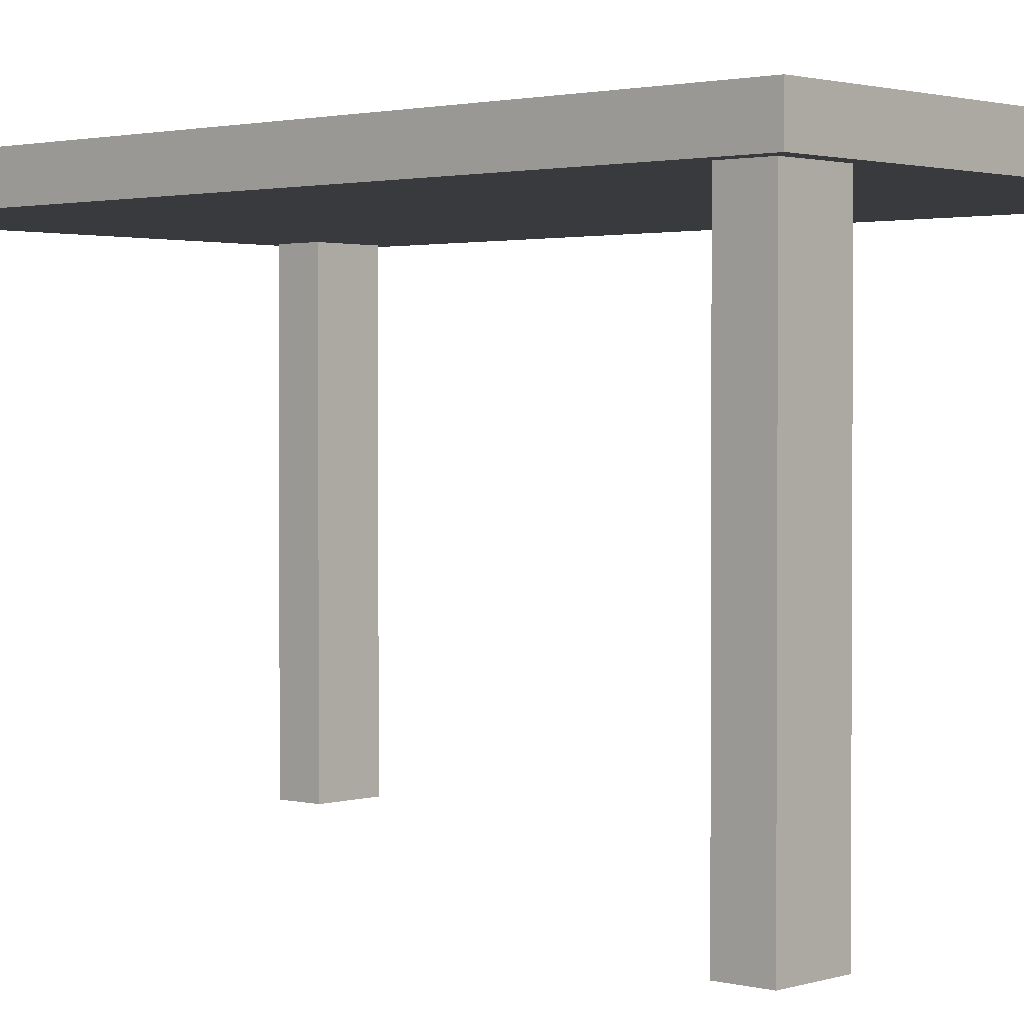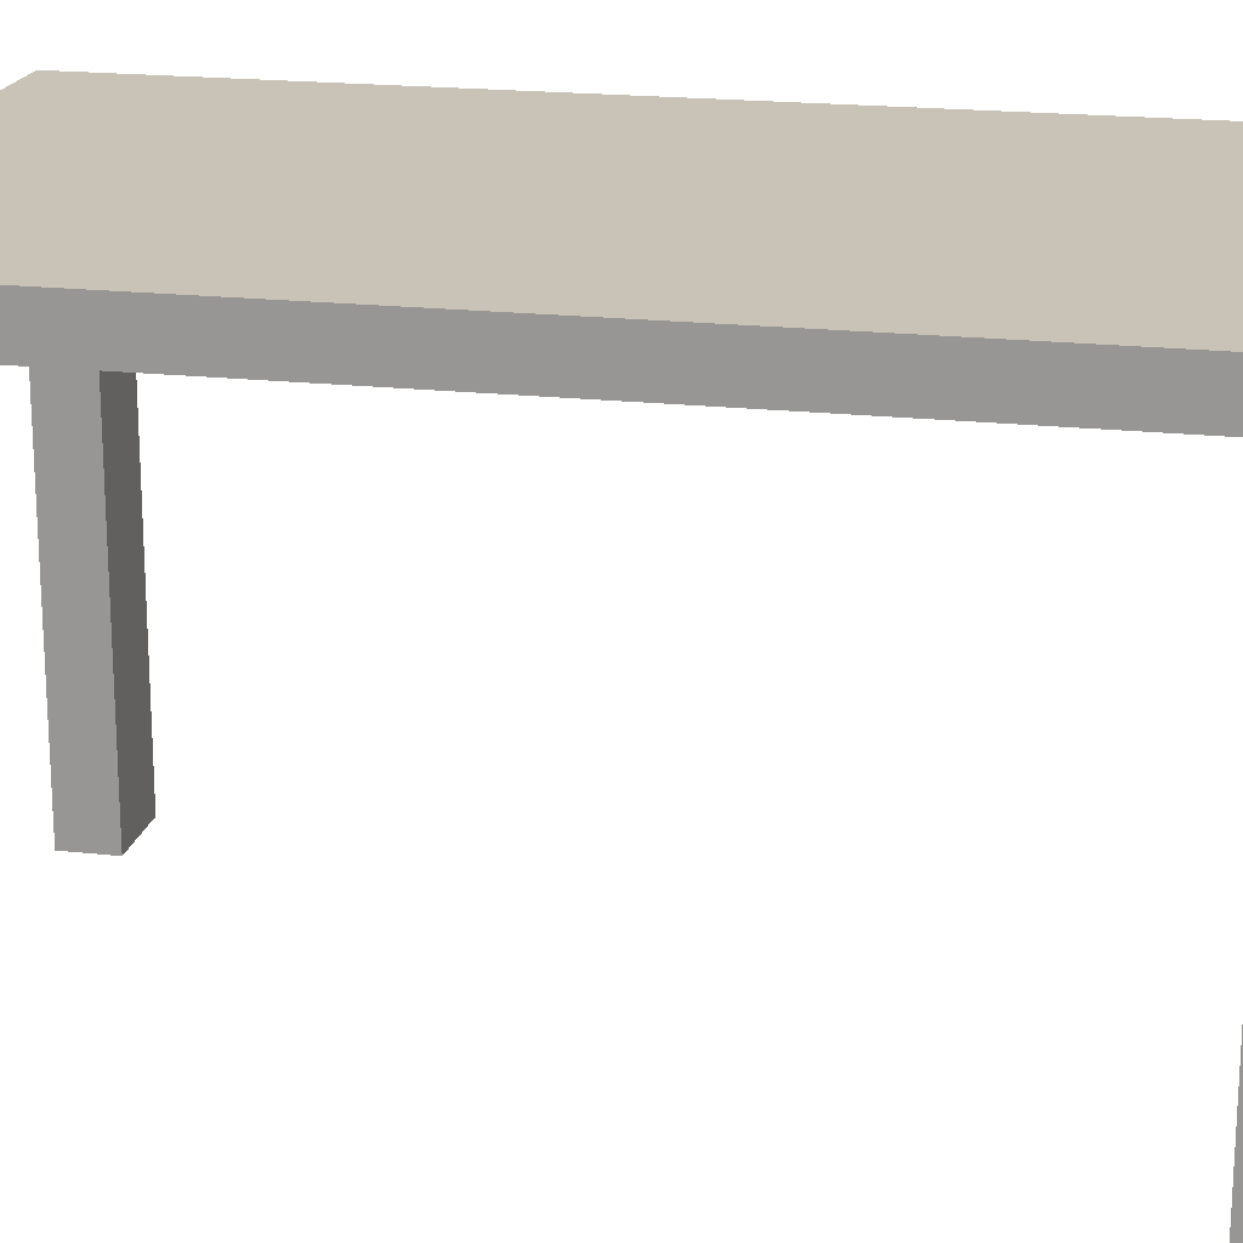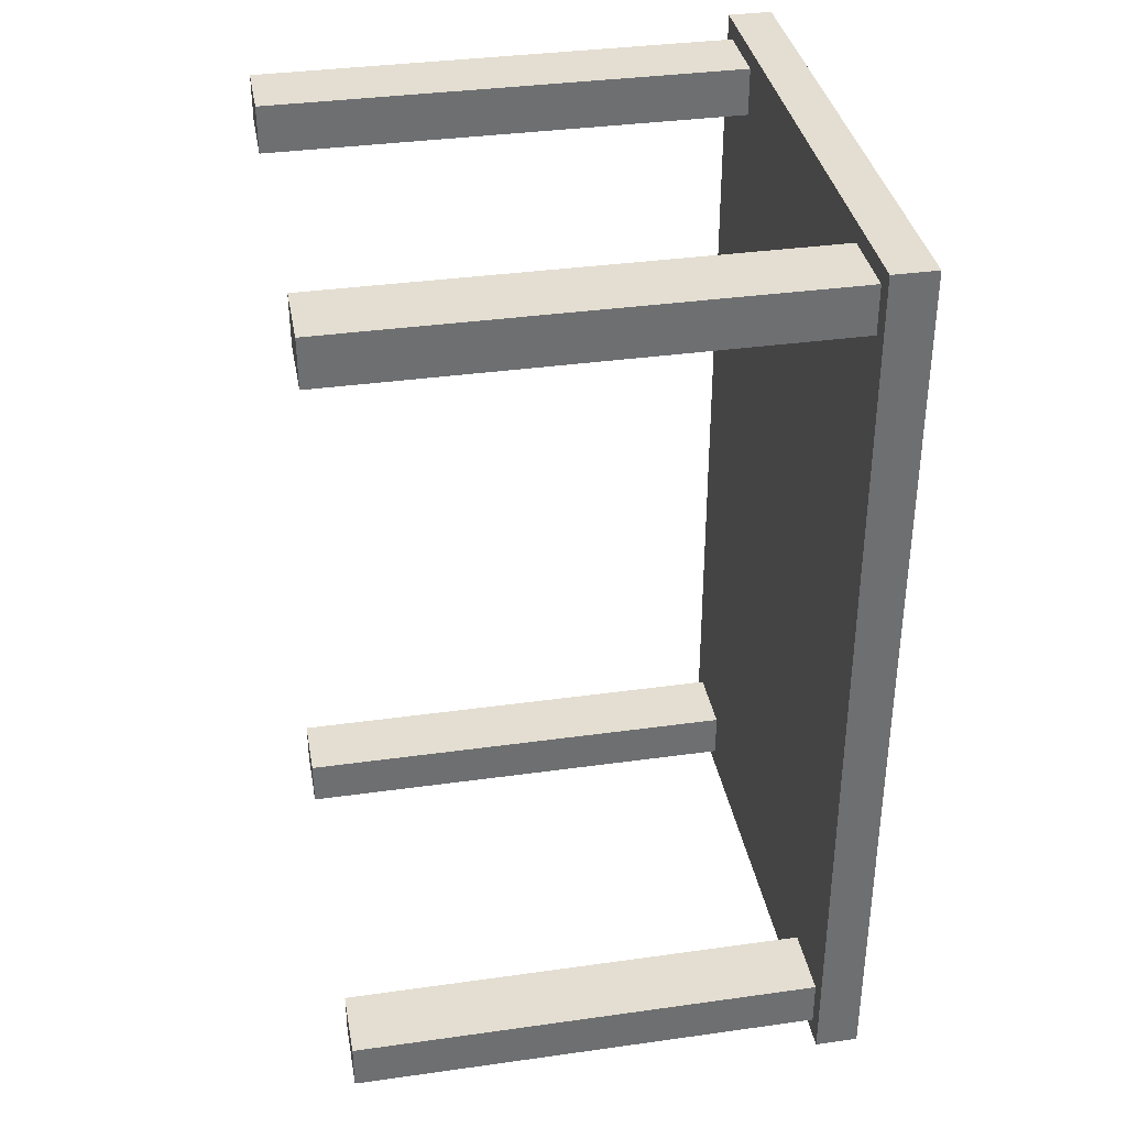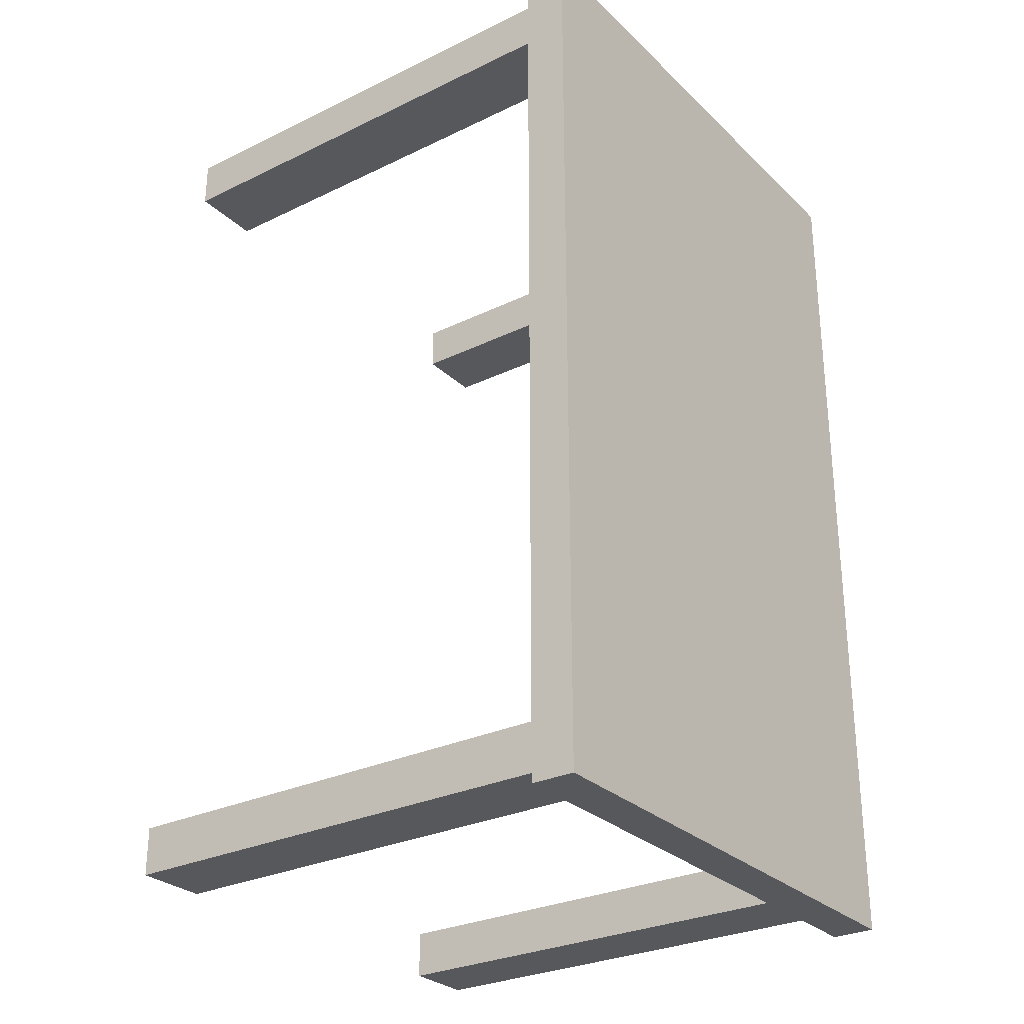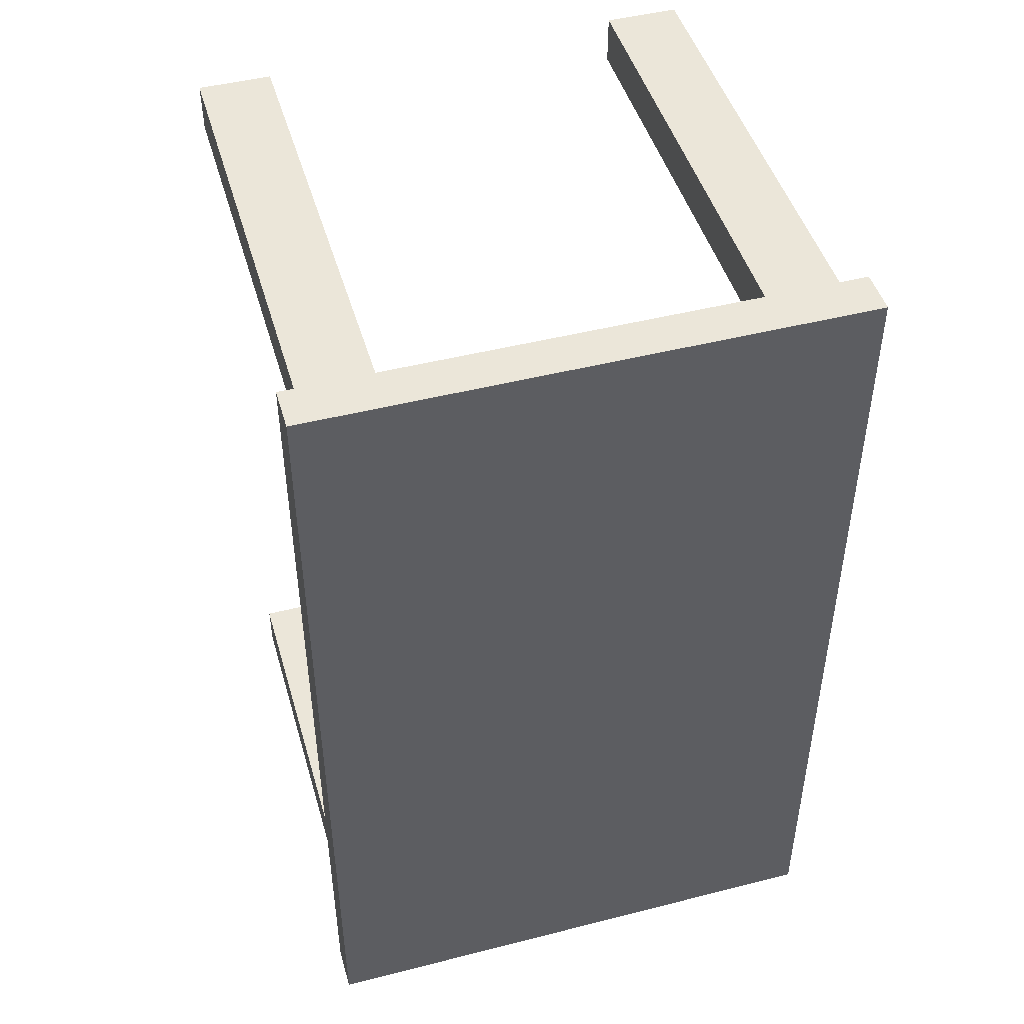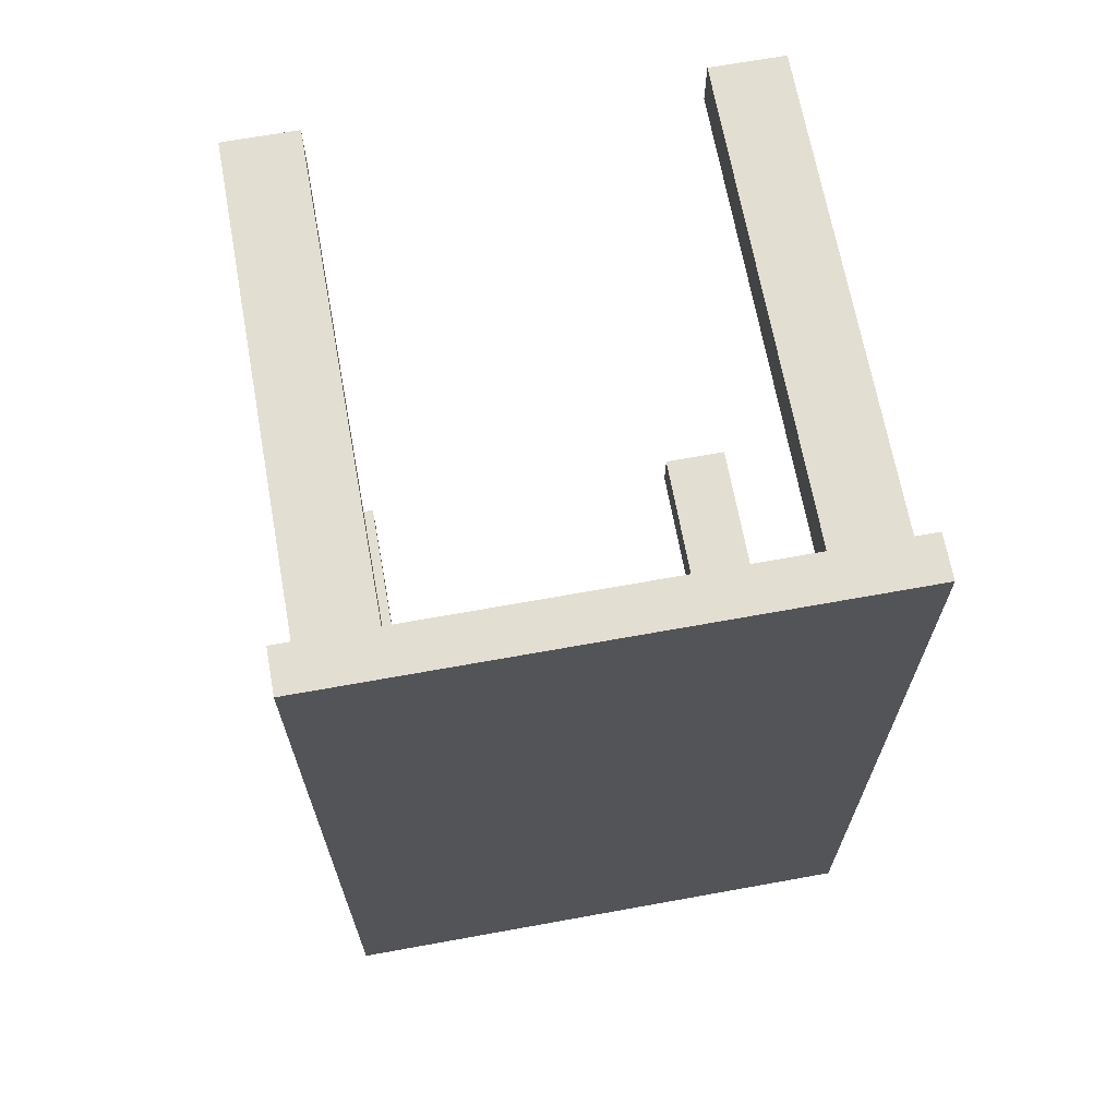
<metadata>
{"format":"obj","ext":"obj","renderer":"f3d","projection":"perspective","resolution":1024,"background":"white","views":[{"elev":1.7,"azim":-47.8,"up":"+Y"},{"elev":19.5,"azim":101.8,"up":"+Y"},{"elev":36.0,"azim":79.6,"up":"+Z"},{"elev":-28.6,"azim":125.9,"up":"+Z"},{"elev":46.9,"azim":163.9,"up":"+Z"},{"elev":67.4,"azim":169.7,"up":"+Z"}]}
</metadata>
<code>
o Box05
v -1.476 2.598 2.461
v -0.8858 2.598 2.461
v 0.8858 2.598 2.461
v 1.476 2.598 2.461
v -1.476 2.598 2.001
v -0.8858 2.598 2.001
v 0.8858 2.598 2.001
v 1.476 2.598 2.001
v -1.476 2.598 -2.001
v -0.8858 2.598 -2.001
v 0.8858 2.598 -2.001
v 1.476 2.598 -2.001
v -1.476 2.598 -2.461
v -0.8858 2.598 -2.461
v 0.8858 2.598 -2.461
v 1.476 2.598 -2.461
v -1.476 2.835 2.461
v -0.8858 2.835 2.461
v 0.8858 2.835 2.461
v 1.476 2.835 2.461
v -1.476 2.835 2.001
v -0.8858 2.835 2.001
v 0.8858 2.835 2.001
v 1.476 2.835 2.001
v -1.476 2.835 -2.001
v -0.8858 2.835 -2.001
v 0.8858 2.835 -2.001
v 1.476 2.835 -2.001
v -1.476 2.835 -2.461
v -0.8858 2.835 -2.461
v 0.8858 2.835 -2.461
v 1.476 2.835 -2.461
v -1.378 2.598 2.362
v -1.378 2.598 2.1
v -0.9843 2.598 2.1
v -0.9843 2.598 2.362
v 0.9843 2.598 2.362
v 0.9843 2.598 2.1
v 1.378 2.598 2.1
v 1.378 2.598 2.362
v -0.9843 2.598 -2.1
v -1.378 2.598 -2.1
v -1.378 2.598 -2.362
v -0.9843 2.598 -2.362
v 1.378 2.598 -2.1
v 0.9843 2.598 -2.1
v 0.9843 2.598 -2.362
v 1.378 2.598 -2.362
v -1.378 0 2.362
v -1.378 0 2.1
v -0.9843 0 2.1
v -0.9843 0 2.362
v 0.9843 0 2.362
v 0.9843 0 2.1
v 1.378 0 2.1
v 1.378 0 2.362
v -0.9843 0 -2.1
v -1.378 0 -2.1
v -1.378 0 -2.362
v -0.9843 0 -2.362
v 1.378 0 -2.1
v 0.9843 0 -2.1
v 0.9843 0 -2.362
v 1.378 0 -2.362
v -0.8858 2.598 2.461
v -0.8858 2.835 2.461
v -0.8858 2.835 2.461
v -1.476 2.835 2.461
v -0.8858 2.598 2.461
v 0.8858 2.598 2.461
v 0.8858 2.835 2.461
v 0.8858 2.835 2.461
v -0.8858 2.835 2.461
v -0.8858 2.598 2.461
v 0.8858 2.598 2.461
v 1.476 2.835 2.461
v 1.476 2.835 2.461
v 0.8858 2.835 2.461
v 0.8858 2.598 2.461
v 1.476 2.598 2.461
v 1.476 2.598 2.001
v 1.476 2.835 2.001
v 1.476 2.835 2.001
v 1.476 2.835 2.461
v 1.476 2.598 2.461
v 1.476 2.598 2.001
v 1.476 2.598 -2.001
v 1.476 2.835 -2.001
v 1.476 2.835 -2.001
v 1.476 2.835 2.001
v 1.476 2.598 2.001
v 1.476 2.598 -2.001
v 1.476 2.835 -2.461
v 1.476 2.835 -2.461
v 1.476 2.835 -2.001
v 1.476 2.598 -2.001
v 1.476 2.598 -2.461
v 0.8858 2.598 -2.461
v 0.8858 2.835 -2.461
v 0.8858 2.835 -2.461
v 1.476 2.835 -2.461
v 1.476 2.598 -2.461
v 0.8858 2.598 -2.461
v -0.8858 2.598 -2.461
v -0.8858 2.835 -2.461
v -0.8858 2.835 -2.461
v 0.8858 2.835 -2.461
v 0.8858 2.598 -2.461
v -0.8858 2.598 -2.461
v -1.476 2.835 -2.461
v -1.476 2.835 -2.461
v -0.8858 2.835 -2.461
v -0.8858 2.598 -2.461
v -1.476 2.598 -2.461
v -1.476 2.598 -2.001
v -1.476 2.835 -2.001
v -1.476 2.835 -2.001
v -1.476 2.835 -2.461
v -1.476 2.598 -2.461
v -1.476 2.598 -2.001
v -1.476 2.598 2.001
v -1.476 2.835 2.001
v -1.476 2.835 2.001
v -1.476 2.835 -2.001
v -1.476 2.598 -2.001
v -1.476 2.598 2.001
v -1.476 2.598 2.461
v -1.476 2.835 2.461
v -1.476 2.835 2.461
v -1.476 2.835 2.001
v -1.476 2.598 2.001
v -1.476 2.598 2.461
v -1.476 2.598 2.461
v -1.476 2.598 2.461
v 1.476 2.598 2.461
v 1.476 2.598 2.461
v 1.476 2.598 2.461
v -1.476 2.598 -2.461
v -1.476 2.598 -2.461
v -1.476 2.598 -2.461
v 1.476 2.598 -2.461
v 1.476 2.598 -2.461
v 1.476 2.598 -2.461
v -1.378 2.598 2.362
v -1.378 2.598 2.1
v -1.378 0 2.1
v -1.378 0 2.1
v -1.378 0 2.362
v -1.378 2.598 2.362
v -1.378 2.598 2.1
v -0.9843 2.598 2.1
v -0.9843 0 2.1
v -0.9843 0 2.1
v -1.378 0 2.1
v -1.378 2.598 2.1
v -0.9843 2.598 2.1
v -0.9843 2.598 2.362
v -0.9843 0 2.362
v -0.9843 0 2.362
v -0.9843 0 2.1
v -0.9843 2.598 2.1
v -0.9843 2.598 2.362
v -1.378 2.598 2.362
v -1.378 0 2.362
v -1.378 0 2.362
v -0.9843 0 2.362
v -0.9843 2.598 2.362
v 0.9843 2.598 2.362
v 0.9843 2.598 2.1
v 0.9843 0 2.1
v 0.9843 0 2.1
v 0.9843 0 2.362
v 0.9843 2.598 2.362
v 0.9843 2.598 2.1
v 1.378 2.598 2.1
v 1.378 0 2.1
v 1.378 0 2.1
v 0.9843 0 2.1
v 0.9843 2.598 2.1
v 1.378 2.598 2.1
v 1.378 2.598 2.362
v 1.378 0 2.362
v 1.378 0 2.362
v 1.378 0 2.1
v 1.378 2.598 2.1
v 1.378 2.598 2.362
v 0.9843 2.598 2.362
v 0.9843 0 2.362
v 0.9843 0 2.362
v 1.378 0 2.362
v 1.378 2.598 2.362
v -0.9843 2.598 -2.1
v -1.378 2.598 -2.1
v -1.378 0 -2.1
v -1.378 0 -2.1
v -0.9843 0 -2.1
v -0.9843 2.598 -2.1
v -1.378 2.598 -2.1
v -1.378 2.598 -2.362
v -1.378 0 -2.362
v -1.378 0 -2.362
v -1.378 0 -2.1
v -1.378 2.598 -2.1
v -1.378 2.598 -2.362
v -0.9843 2.598 -2.362
v -0.9843 0 -2.362
v -0.9843 0 -2.362
v -1.378 0 -2.362
v -1.378 2.598 -2.362
v -0.9843 2.598 -2.362
v -0.9843 2.598 -2.1
v -0.9843 0 -2.1
v -0.9843 0 -2.1
v -0.9843 0 -2.362
v -0.9843 2.598 -2.362
v 1.378 2.598 -2.1
v 0.9843 2.598 -2.1
v 0.9843 0 -2.1
v 0.9843 0 -2.1
v 1.378 0 -2.1
v 1.378 2.598 -2.1
v 0.9843 2.598 -2.1
v 0.9843 2.598 -2.362
v 0.9843 0 -2.362
v 0.9843 0 -2.362
v 0.9843 0 -2.1
v 0.9843 2.598 -2.1
v 0.9843 2.598 -2.362
v 1.378 2.598 -2.362
v 1.378 0 -2.362
v 1.378 0 -2.362
v 0.9843 0 -2.362
v 0.9843 2.598 -2.362
v 1.378 2.598 -2.362
v 1.378 2.598 -2.1
v 1.378 0 -2.1
v 1.378 0 -2.1
v 1.378 0 -2.362
v 1.378 2.598 -2.362
f 49 50 51
f 51 52 49
f 2 6 7
f 7 3 2
f 53 54 55
f 55 56 53
f 5 9 10
f 10 6 5
f 6 10 11
f 11 7 6
f 7 11 12
f 12 8 7
f 58 59 60
f 60 57 58
f 10 14 15
f 15 11 10
f 62 63 64
f 64 61 62
f 17 18 22
f 22 21 17
f 18 19 23
f 23 22 18
f 19 20 24
f 24 23 19
f 21 22 26
f 26 25 21
f 22 23 27
f 27 26 22
f 23 24 28
f 28 27 23
f 25 26 30
f 30 29 25
f 26 27 31
f 31 30 26
f 27 28 32
f 32 31 27
f 1 65 66
f 1 67 68
f 69 70 71
f 72 73 74
f 75 4 76
f 77 78 79
f 80 81 82
f 83 84 85
f 86 87 88
f 89 90 91
f 92 16 93
f 94 95 96
f 97 98 99
f 100 101 102
f 103 104 105
f 106 107 108
f 109 13 110
f 111 112 113
f 114 115 116
f 117 118 119
f 120 121 122
f 123 124 125
f 126 127 128
f 129 130 131
f 132 5 34
f 34 33 133
f 5 6 35
f 35 34 5
f 6 2 36
f 36 35 6
f 2 134 33
f 33 36 2
f 3 7 38
f 38 37 3
f 7 8 39
f 39 38 7
f 8 135 40
f 40 39 8
f 136 3 37
f 37 40 137
f 10 9 42
f 42 41 10
f 9 138 43
f 43 42 9
f 139 14 44
f 44 43 140
f 14 10 41
f 41 44 14
f 12 11 46
f 46 45 12
f 11 15 47
f 47 46 11
f 15 141 48
f 48 47 15
f 142 12 45
f 45 48 143
f 144 145 146
f 147 148 149
f 150 151 152
f 153 154 155
f 156 157 158
f 159 160 161
f 162 163 164
f 165 166 167
f 168 169 170
f 171 172 173
f 174 175 176
f 177 178 179
f 180 181 182
f 183 184 185
f 186 187 188
f 189 190 191
f 192 193 194
f 195 196 197
f 198 199 200
f 201 202 203
f 204 205 206
f 207 208 209
f 210 211 212
f 213 214 215
f 216 217 218
f 219 220 221
f 222 223 224
f 225 226 227
f 228 229 230
f 231 232 233
f 234 235 236
f 237 238 239

</code>
